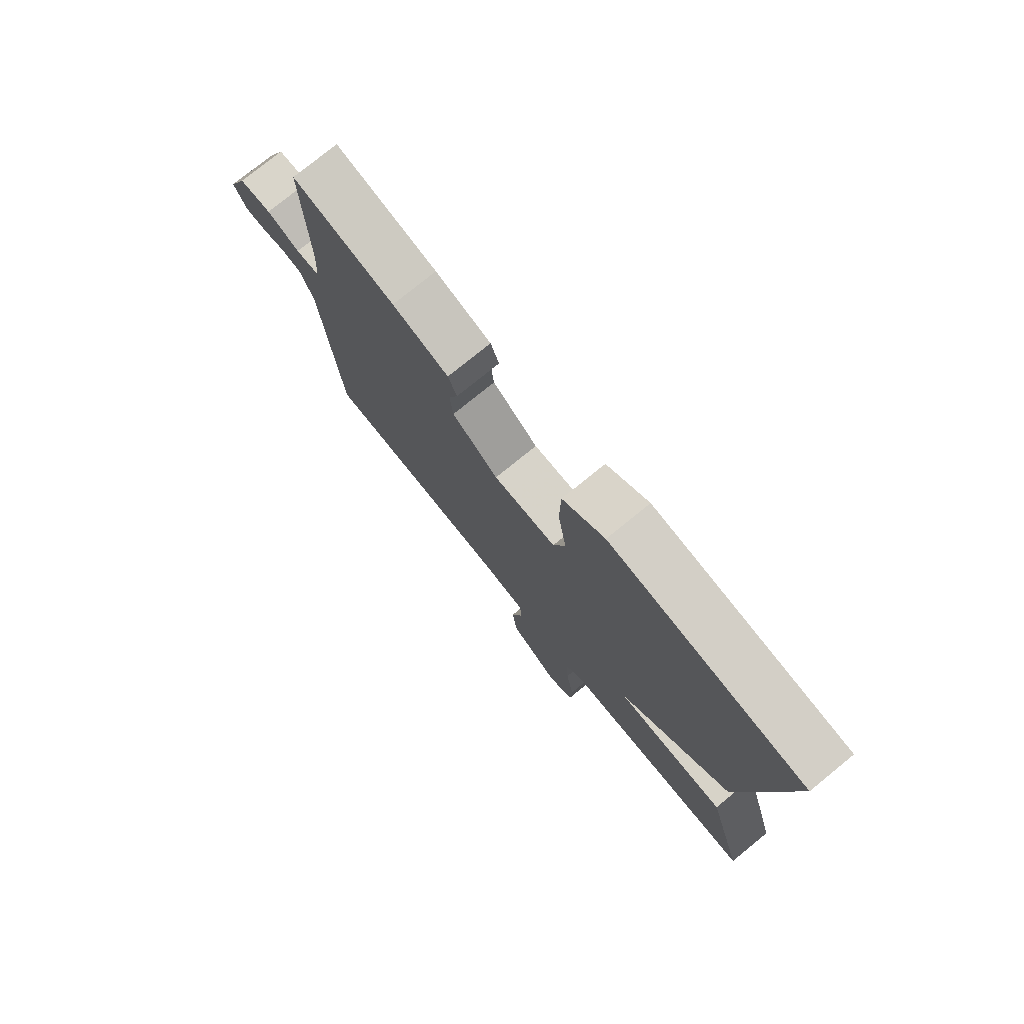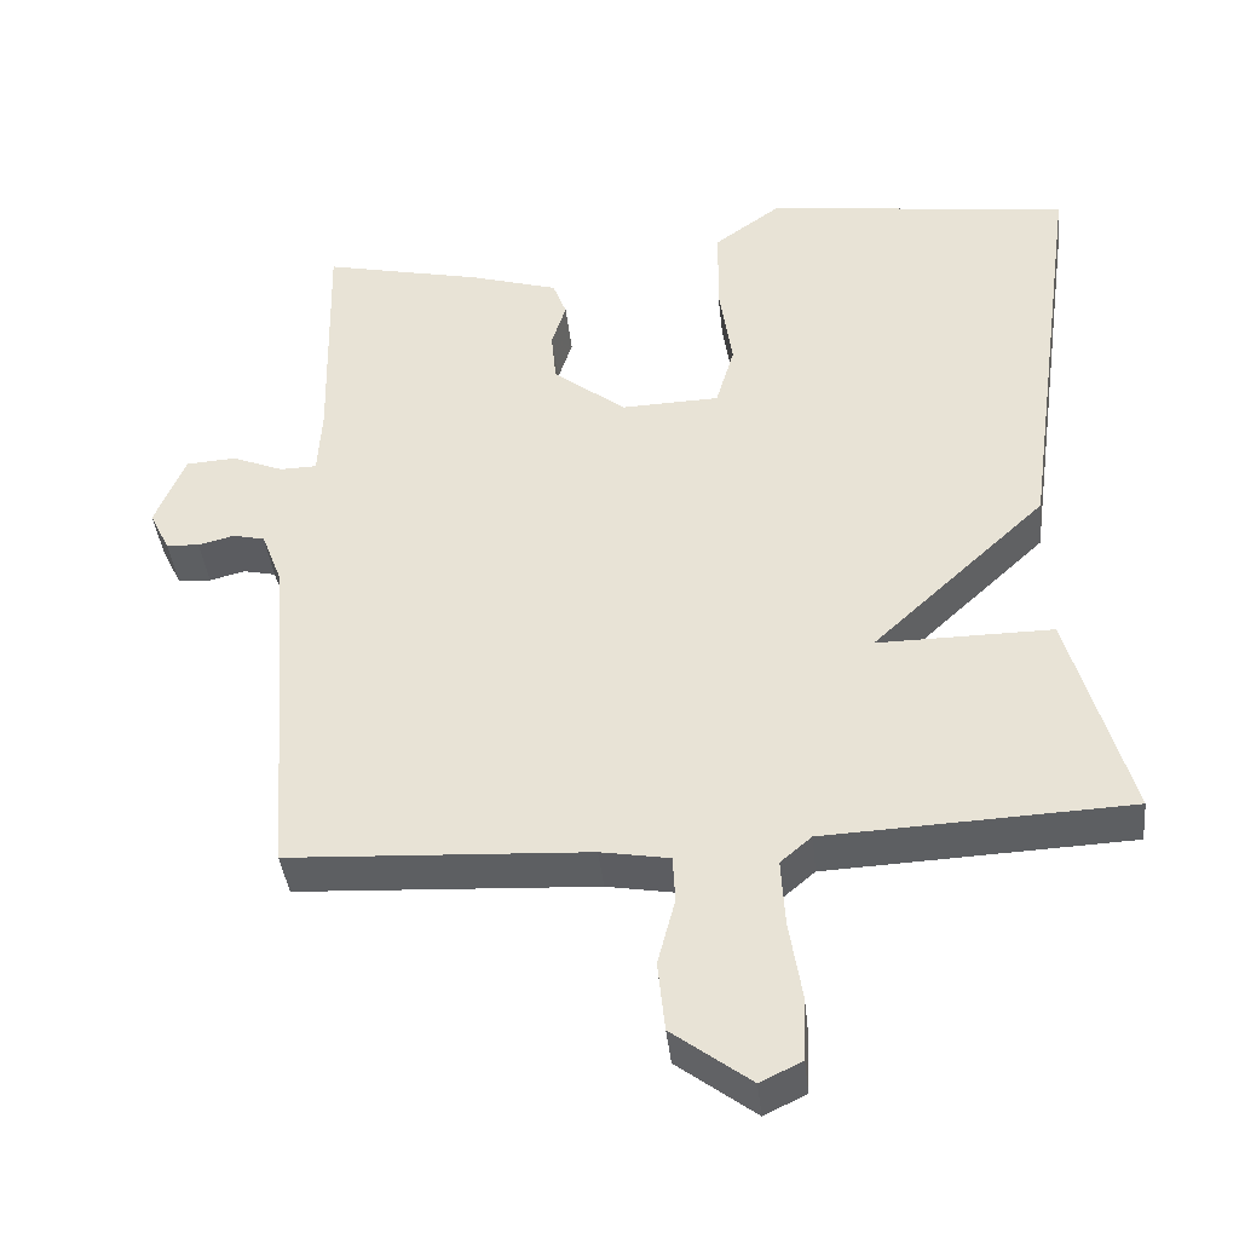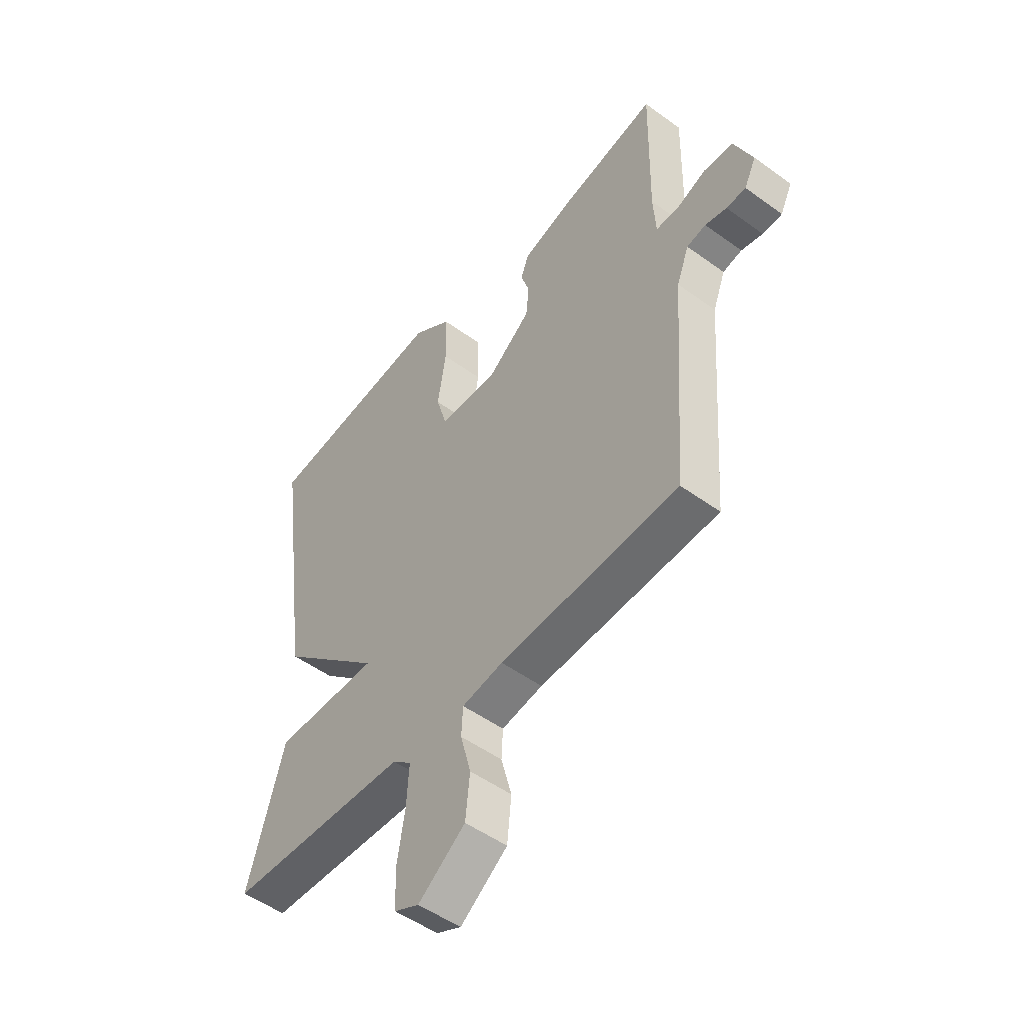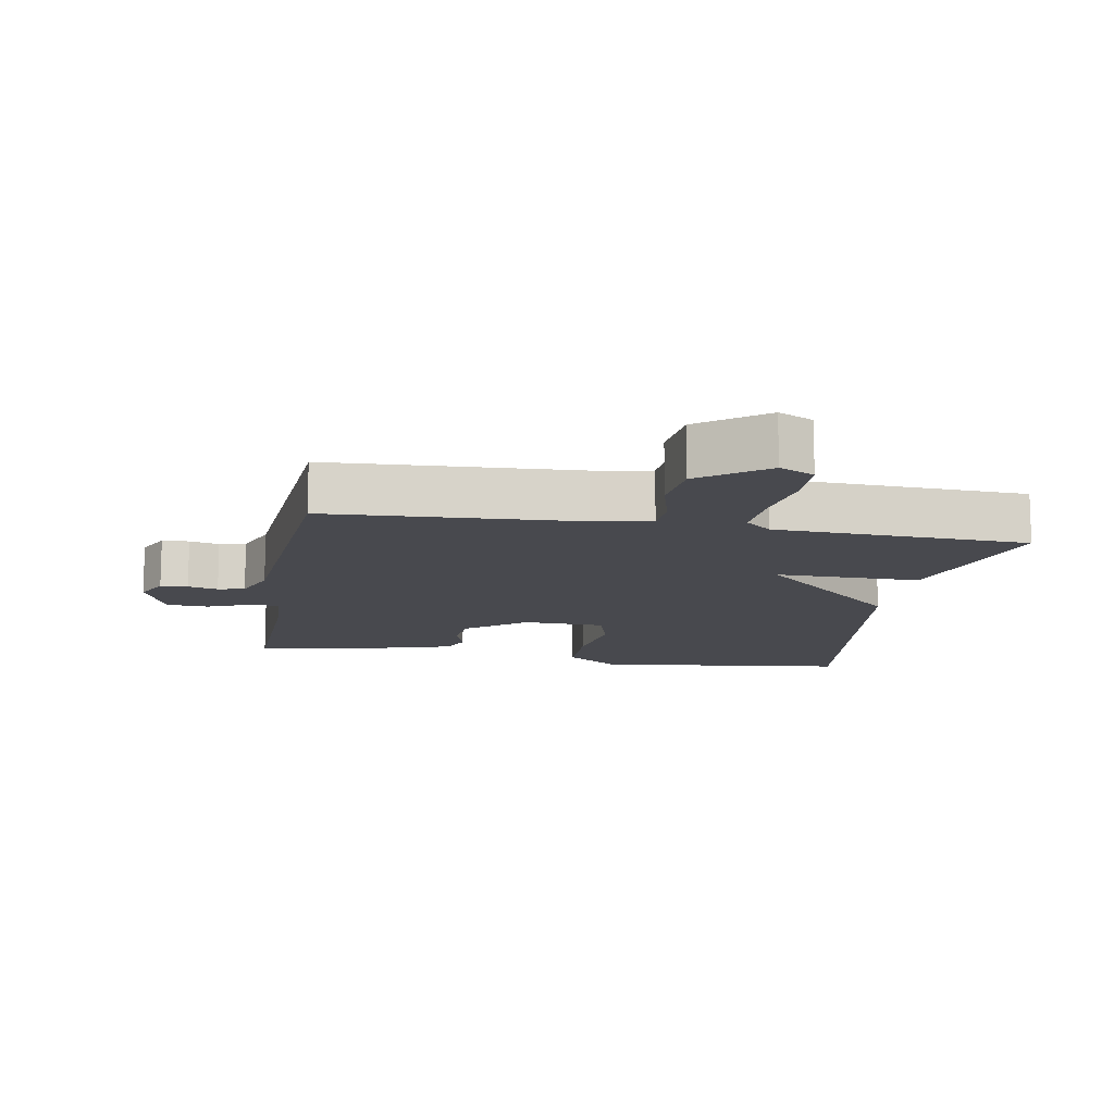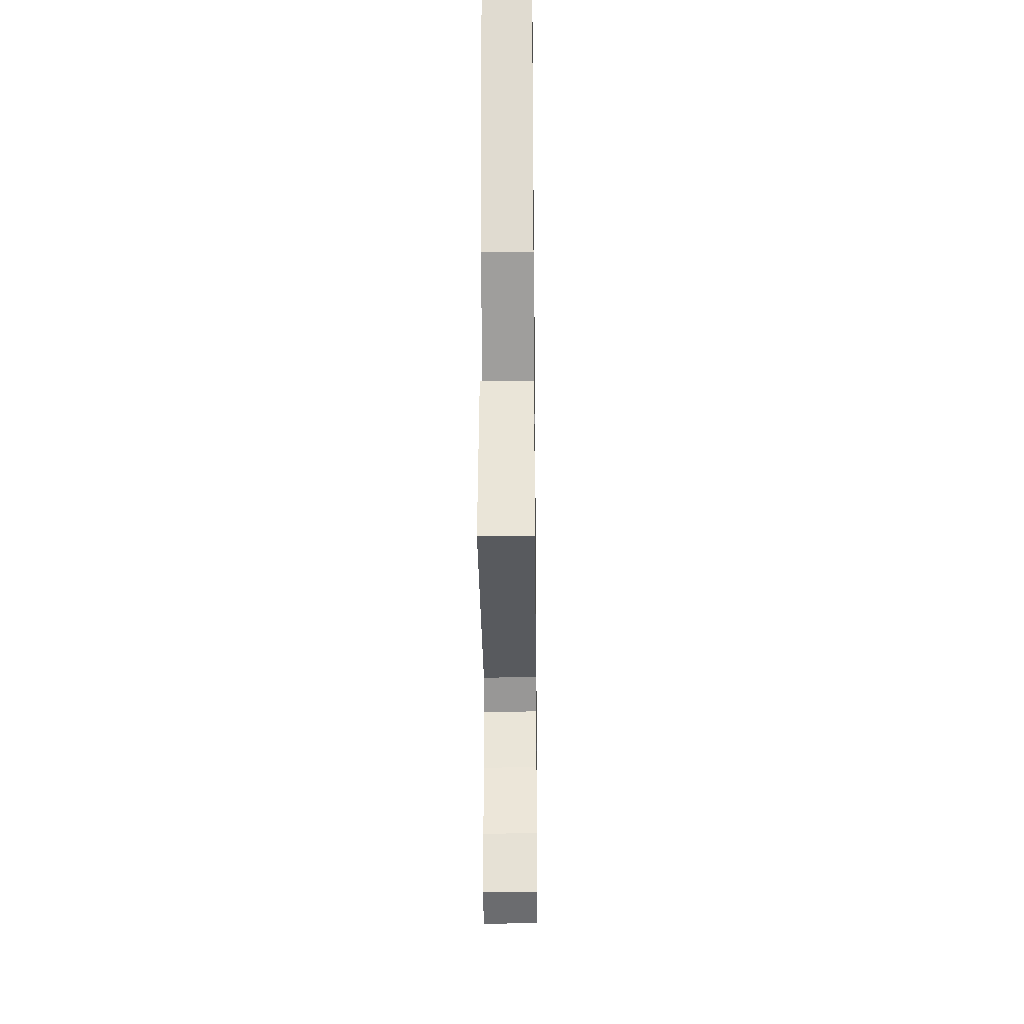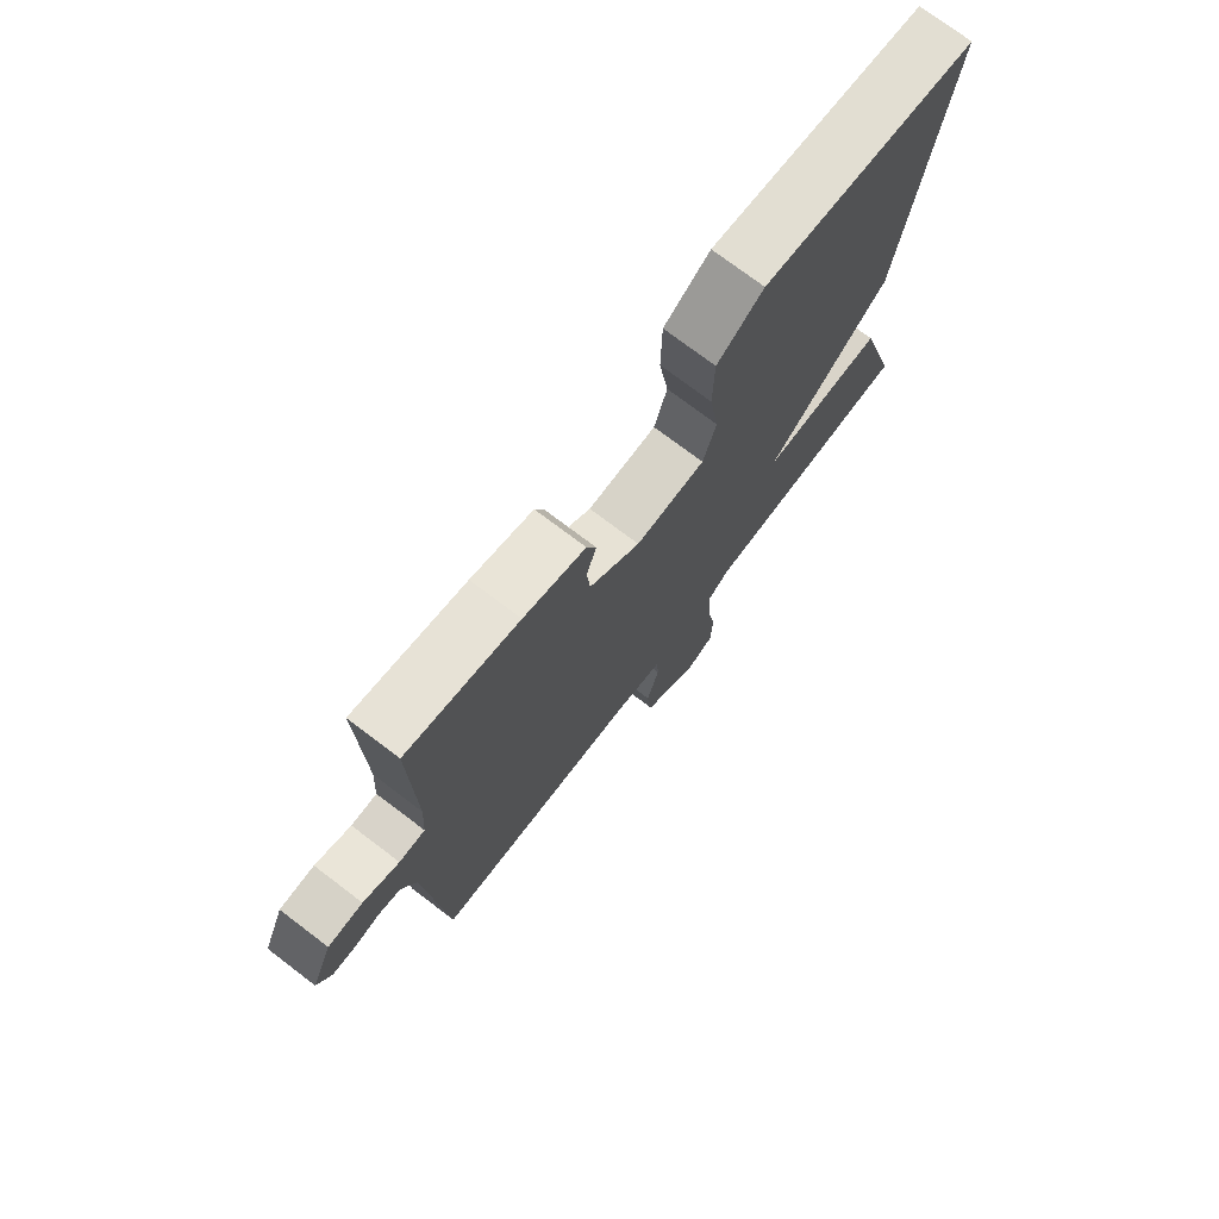
<metadata>
{"format":"obj","ext":"obj","renderer":"f3d","projection":"perspective","resolution":1024,"background":"white","views":[{"elev":76.9,"azim":-129.1,"up":"+Z"},{"elev":-39.9,"azim":-173.9,"up":"+Z"},{"elev":-51.0,"azim":51.6,"up":"+Z"},{"elev":-12.6,"azim":170.0,"up":"+Y"},{"elev":-28.1,"azim":-89.3,"up":"+Z"},{"elev":74.4,"azim":127.2,"up":"+Z"}]}
</metadata>
<code>
v 0.5 0.07 0.5
v 0.494 0.07 0.207
v 0.499 0.07 0.122
v 0.545 0.07 0.121
v 0.609 0.07 0.147
v 0.671 0.07 0.143
v 0.709 0.07 0.052
v 0.684 0.07 0.001
v 0.643 0.07 -0.001
v 0.598 0.07 0.01
v 0.558 0.07 0.001
v 0.532 0.07 -0.067
v 0.5 0.07 -0.5
v 0.126 0.07 -0.52
v 0.04 0.07 -0.535
v 0.037 0.07 -0.593
v 0.059 0.07 -0.676
v 0.05 0.07 -0.763
v -0.048 0.07 -0.836
v -0.1 0.07 -0.811
v -0.103 0.07 -0.732
v -0.087 0.07 -0.633
v -0.082 0.07 -0.55
v -0.121 0.07 -0.517
v -0.5 0.07 -0.5
v -0.425 0.07 -0.236
v -0.207 0.07 -0.238
v -0.425 0.07 -0.036
v -0.5 0.07 0.5
v -0.117 0.07 0.547
v -0.035 0.07 0.488
v -0.033 0.07 0.382
v -0.05 0.07 0.269
v -0.027 0.07 0.191
v 0.096 0.07 0.187
v 0.186 0.07 0.258
v 0.192 0.07 0.322
v 0.174 0.07 0.378
v 0.191 0.07 0.423
v 0.301 0.07 0.456
v 0.5 0 0.5
v 0.494 0 0.207
v 0.499 0 0.122
v 0.545 0 0.121
v 0.609 0 0.147
v 0.671 0 0.143
v 0.709 0 0.052
v 0.684 0 0.001
v 0.643 0 -0.001
v 0.598 0 0.01
v 0.558 0 0.001
v 0.532 0 -0.067
v 0.5 0 -0.5
v 0.126 0 -0.52
v 0.04 0 -0.535
v 0.037 0 -0.593
v 0.059 0 -0.676
v 0.05 0 -0.763
v -0.048 0 -0.836
v -0.1 0 -0.811
v -0.103 0 -0.732
v -0.087 0 -0.633
v -0.082 0 -0.55
v -0.121 0 -0.517
v -0.5 0 -0.5
v -0.425 0 -0.236
v -0.207 0 -0.238
v -0.425 0 -0.036
v -0.5 0 0.5
v -0.117 0 0.547
v -0.035 0 0.488
v -0.033 0 0.382
v -0.05 0 0.269
v -0.027 0 0.191
v 0.096 0 0.187
v 0.186 0 0.258
v 0.192 0 0.322
v 0.174 0 0.378
v 0.191 0 0.423
v 0.301 0 0.456
f 40 1 2
f 39 40 2
f 38 39 2
f 37 38 2
f 36 37 2 3
f 35 36 3
f 34 35 3
f 31 32 33
f 30 31 33
f 29 30 33
f 28 29 33
f 27 28 33
f 27 33 34
f 24 25 26 27
f 27 34 3
f 24 27 3
f 23 24 3
f 20 21 22
f 19 20 22
f 18 19 22
f 17 18 22
f 16 17 22
f 15 16 22 23
f 23 3 4
f 15 23 4
f 14 15 4
f 12 13 14 4
f 8 9 10
f 7 8 10
f 6 7 10
f 5 6 10
f 4 5 10
f 4 10 11
f 4 11 12
f 42 41 80
f 42 80 79
f 42 79 78
f 42 78 77
f 43 42 77 76
f 43 76 75
f 43 75 74
f 73 72 71
f 73 71 70
f 73 70 69
f 73 69 68
f 73 68 67
f 74 73 67
f 67 66 65 64
f 43 74 67
f 43 67 64
f 43 64 63
f 62 61 60
f 62 60 59
f 62 59 58
f 62 58 57
f 62 57 56
f 63 62 56 55
f 44 43 63
f 44 63 55
f 44 55 54
f 44 54 53 52
f 50 49 48
f 50 48 47
f 50 47 46
f 50 46 45
f 50 45 44
f 51 50 44
f 52 51 44
f 1 41 42 2
f 2 42 43 3
f 3 43 44 4
f 4 44 45 5
f 5 45 46 6
f 6 46 47 7
f 7 47 48 8
f 8 48 49 9
f 9 49 50 10
f 10 50 51 11
f 11 51 52 12
f 12 52 53 13
f 13 53 54 14
f 14 54 55 15
f 15 55 56 16
f 16 56 57 17
f 17 57 58 18
f 18 58 59 19
f 19 59 60 20
f 20 60 61 21
f 21 61 62 22
f 22 62 63 23
f 23 63 64 24
f 24 64 65 25
f 25 65 66 26
f 26 66 67 27
f 27 67 68 28
f 28 68 69 29
f 29 69 70 30
f 30 70 71 31
f 31 71 72 32
f 32 72 73 33
f 33 73 74 34
f 34 74 75 35
f 35 75 76 36
f 36 76 77 37
f 37 77 78 38
f 38 78 79 39
f 39 79 80 40
f 40 80 41 1

</code>
